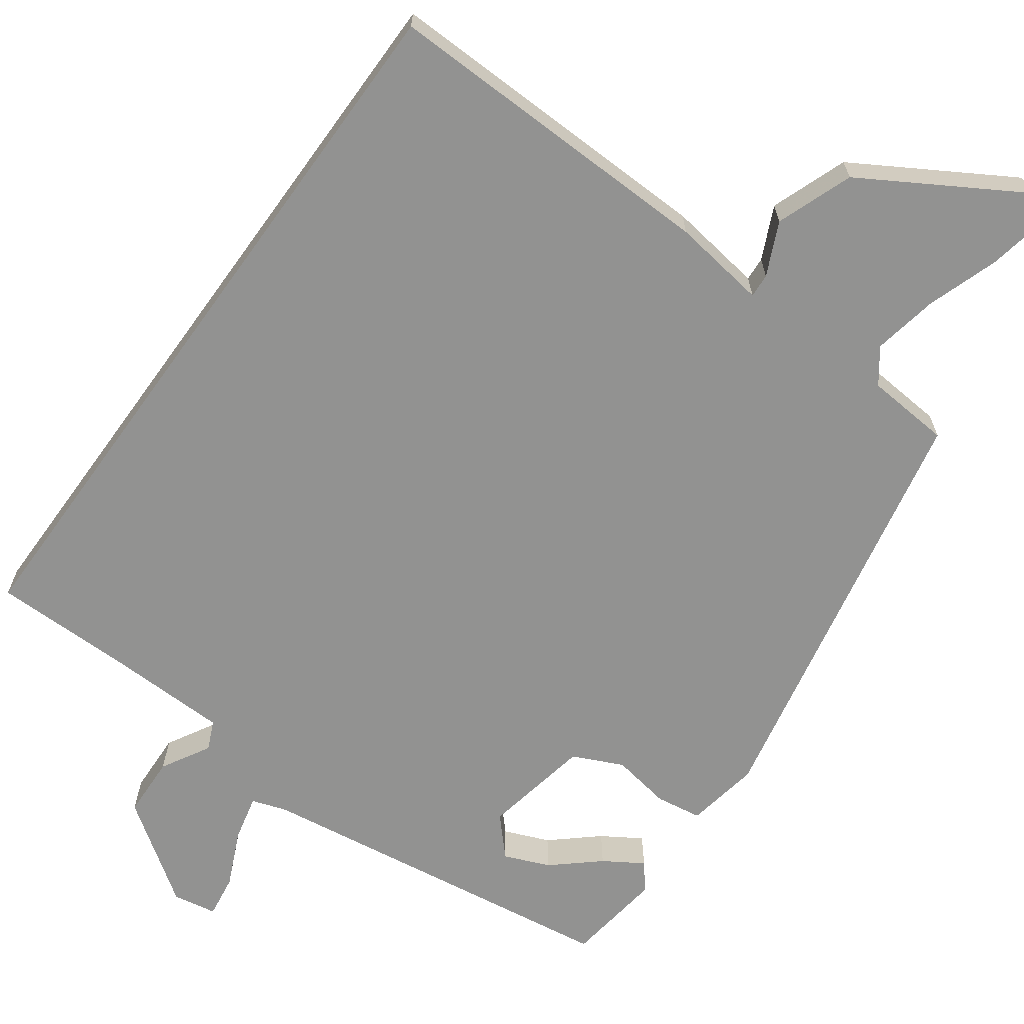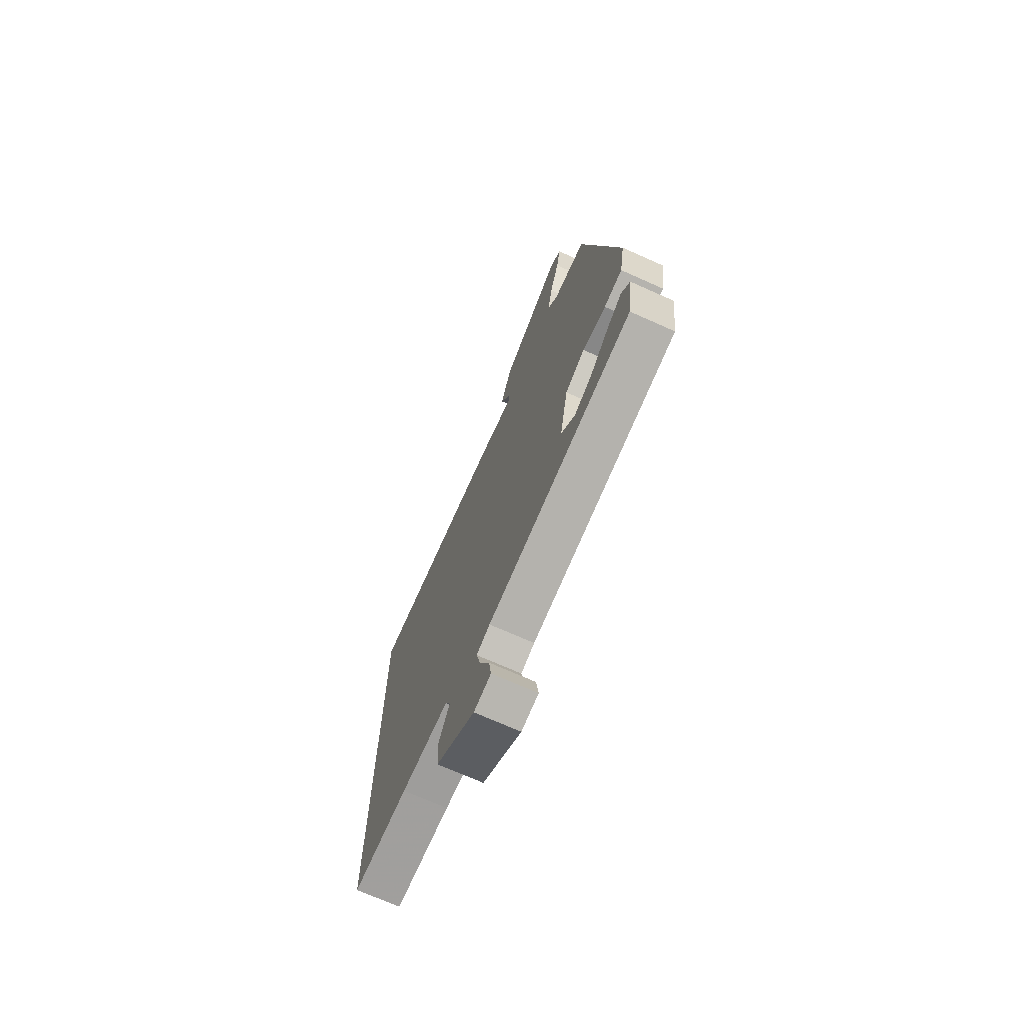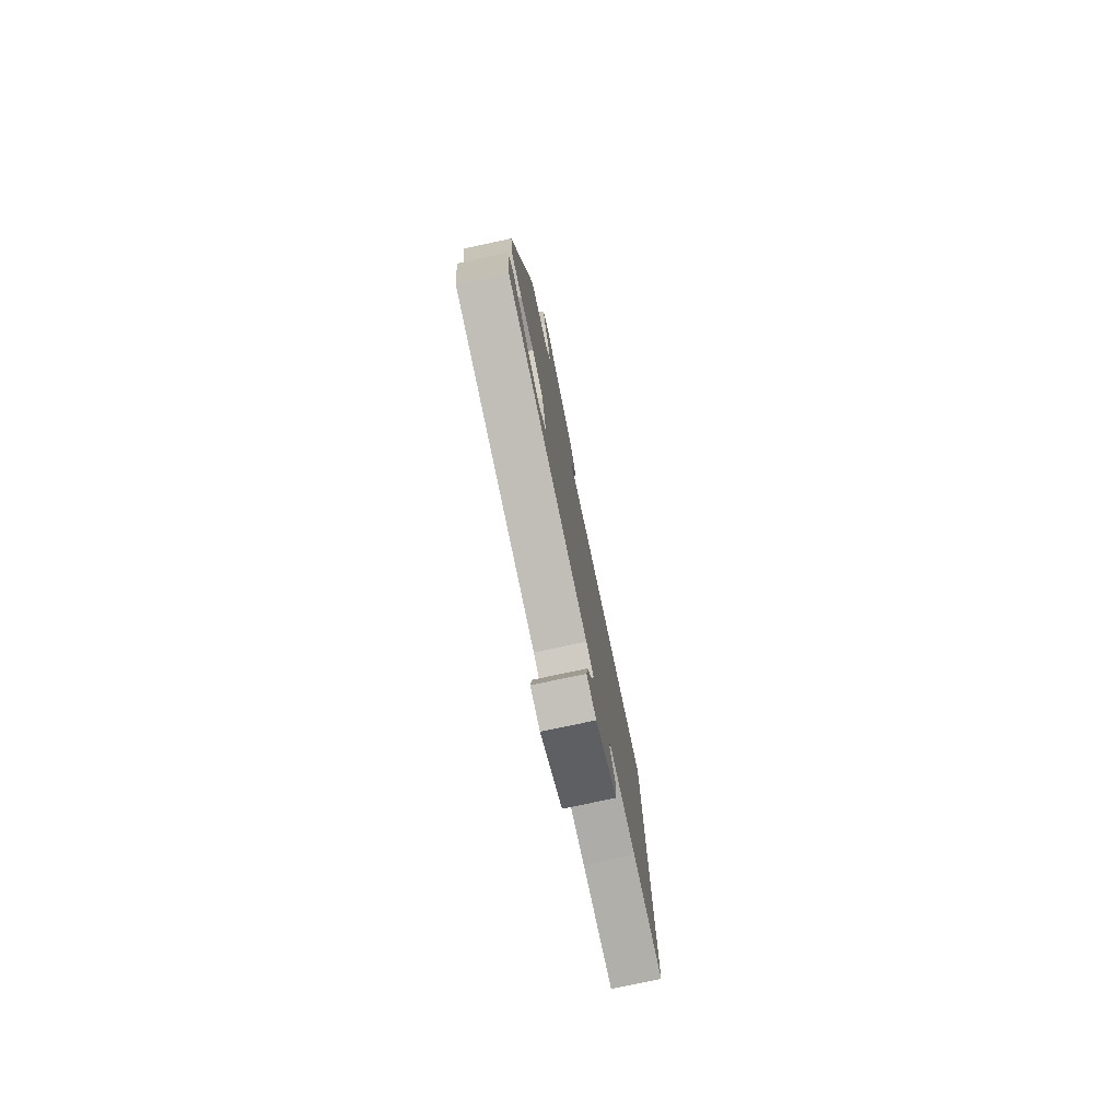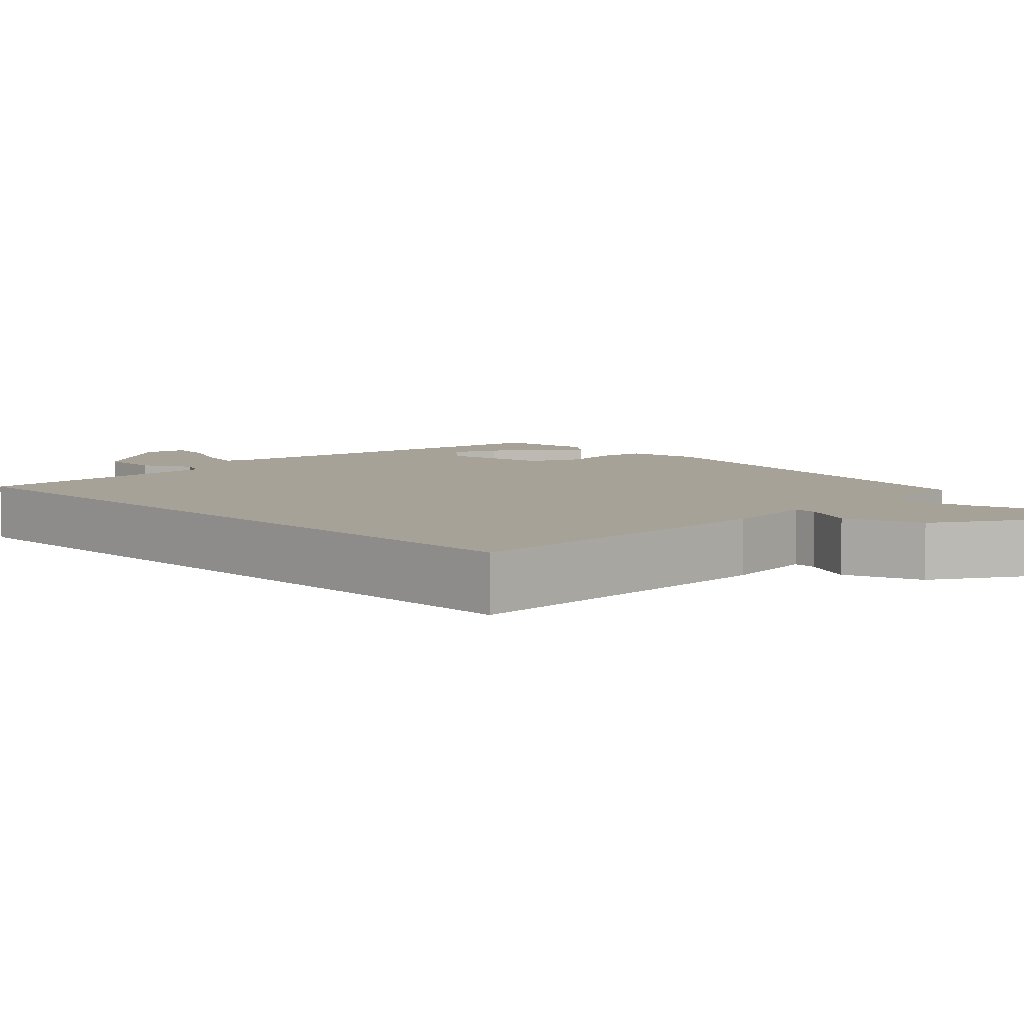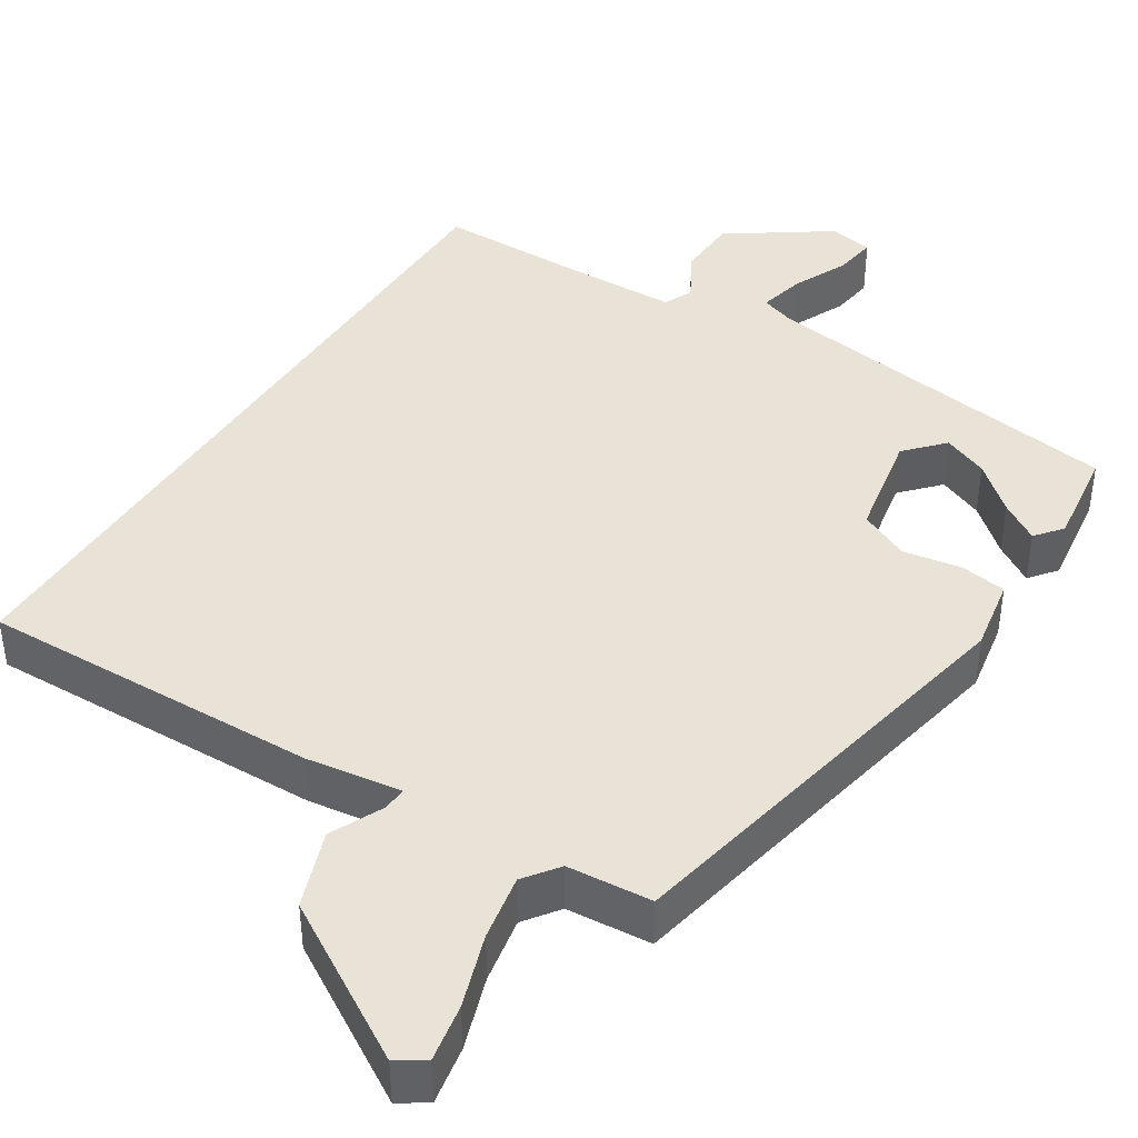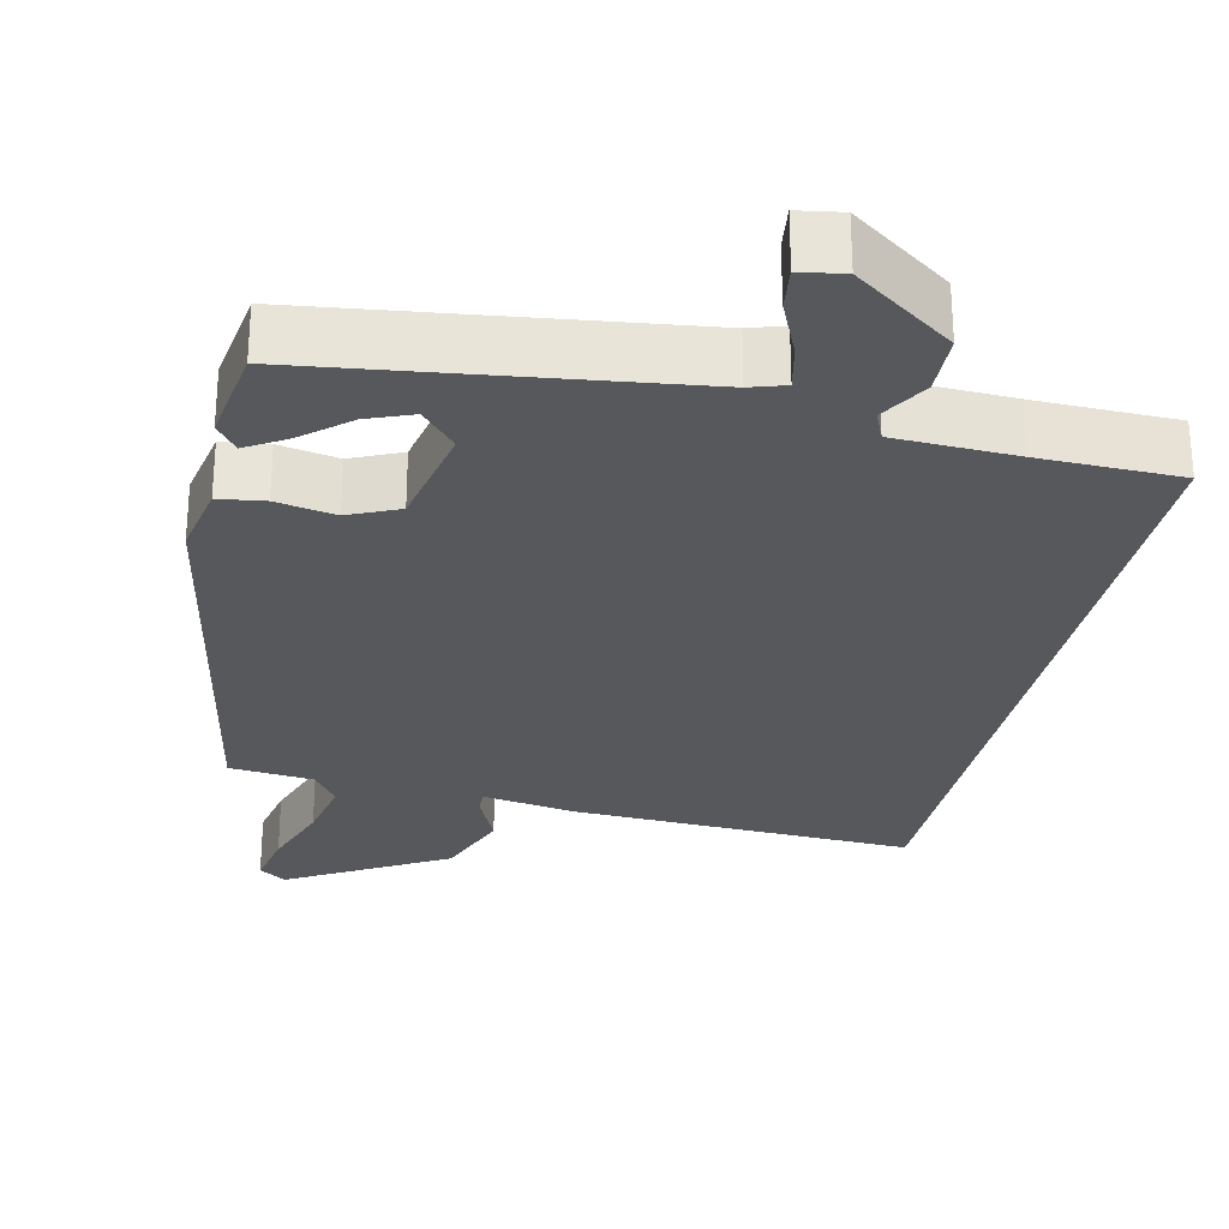
<metadata>
{"format":"obj","ext":"obj","renderer":"f3d","projection":"perspective","resolution":1024,"background":"white","views":[{"elev":-66.3,"azim":-35.8,"up":"+Y"},{"elev":-71.8,"azim":66.0,"up":"+Z"},{"elev":-78.3,"azim":102.0,"up":"+Z"},{"elev":6.6,"azim":-44.3,"up":"+Y"},{"elev":41.7,"azim":32.5,"up":"+Y"},{"elev":-28.1,"azim":166.8,"up":"+Y"}]}
</metadata>
<code>
v -0.5 0.07 -0.451
v -0.5 0.07 0.522
v -0.056 0.07 0.51
v 0.068 0.07 0.492
v 0.066 0.07 0.523
v 0.034 0.07 0.592
v 0.071 0.07 0.692
v 0.275 0.07 0.813
v 0.311 0.07 0.789
v 0.297 0.07 0.714
v 0.265 0.07 0.62
v 0.249 0.07 0.535
v 0.282 0.07 0.49
v 0.392 0.07 0.481
v 0.505 0.07 -0.08
v 0.488 0.07 -0.176
v 0.428 0.07 -0.185
v 0.351 0.07 -0.172
v 0.286 0.07 -0.202
v 0.259 0.07 -0.343
v 0.304 0.07 -0.392
v 0.363 0.07 -0.368
v 0.423 0.07 -0.316
v 0.474 0.07 -0.284
v 0.502 0.07 -0.319
v 0.485 0.07 -0.446
v 0.002 0.07 -0.514
v -0.043 0.07 -0.529
v -0.029 0.07 -0.589
v 0.004 0.07 -0.662
v 0.012 0.07 -0.718
v -0.045 0.07 -0.728
v -0.175 0.07 -0.637
v -0.178 0.07 -0.557
v -0.142 0.07 -0.494
v -0.159 0.07 -0.456
v -0.317 0.07 -0.452
v -0.5 0 -0.451
v -0.5 0 0.522
v -0.056 0 0.51
v 0.068 0 0.492
v 0.066 0 0.523
v 0.034 0 0.592
v 0.071 0 0.692
v 0.275 0 0.813
v 0.311 0 0.789
v 0.297 0 0.714
v 0.265 0 0.62
v 0.249 0 0.535
v 0.282 0 0.49
v 0.392 0 0.481
v 0.505 0 -0.08
v 0.488 0 -0.176
v 0.428 0 -0.185
v 0.351 0 -0.172
v 0.286 0 -0.202
v 0.259 0 -0.343
v 0.304 0 -0.392
v 0.363 0 -0.368
v 0.423 0 -0.316
v 0.474 0 -0.284
v 0.502 0 -0.319
v 0.485 0 -0.446
v 0.002 0 -0.514
v -0.043 0 -0.529
v -0.029 0 -0.589
v 0.004 0 -0.662
v 0.012 0 -0.718
v -0.045 0 -0.728
v -0.175 0 -0.637
v -0.178 0 -0.557
v -0.142 0 -0.494
v -0.159 0 -0.456
v -0.317 0 -0.452
f 32 33 34 35
f 30 31 32 35
f 29 30 35 36
f 28 29 36
f 27 28 36
f 26 27 36
f 22 23 24 25
f 21 22 25 26
f 15 16 17 18
f 13 14 15 18
f 12 13 18 19
f 8 9 10 11
f 8 11 12
f 5 6 7 8
f 4 5 8 12
f 1 2 3 4
f 37 1 4 12
f 21 26 36 37
f 20 21 37
f 12 19 20 37
f 72 71 70 69
f 72 69 68 67
f 73 72 67 66
f 73 66 65
f 73 65 64
f 73 64 63
f 62 61 60 59
f 63 62 59 58
f 55 54 53 52
f 55 52 51 50
f 56 55 50 49
f 48 47 46 45
f 49 48 45
f 45 44 43 42
f 49 45 42 41
f 41 40 39 38
f 49 41 38 74
f 74 73 63 58
f 74 58 57
f 74 57 56 49
f 1 38 39 2
f 2 39 40 3
f 3 40 41 4
f 4 41 42 5
f 5 42 43 6
f 6 43 44 7
f 7 44 45 8
f 8 45 46 9
f 9 46 47 10
f 10 47 48 11
f 11 48 49 12
f 12 49 50 13
f 13 50 51 14
f 14 51 52 15
f 15 52 53 16
f 16 53 54 17
f 17 54 55 18
f 18 55 56 19
f 19 56 57 20
f 20 57 58 21
f 21 58 59 22
f 22 59 60 23
f 23 60 61 24
f 24 61 62 25
f 25 62 63 26
f 26 63 64 27
f 27 64 65 28
f 28 65 66 29
f 29 66 67 30
f 30 67 68 31
f 31 68 69 32
f 32 69 70 33
f 33 70 71 34
f 34 71 72 35
f 35 72 73 36
f 36 73 74 37
f 37 74 38 1

</code>
